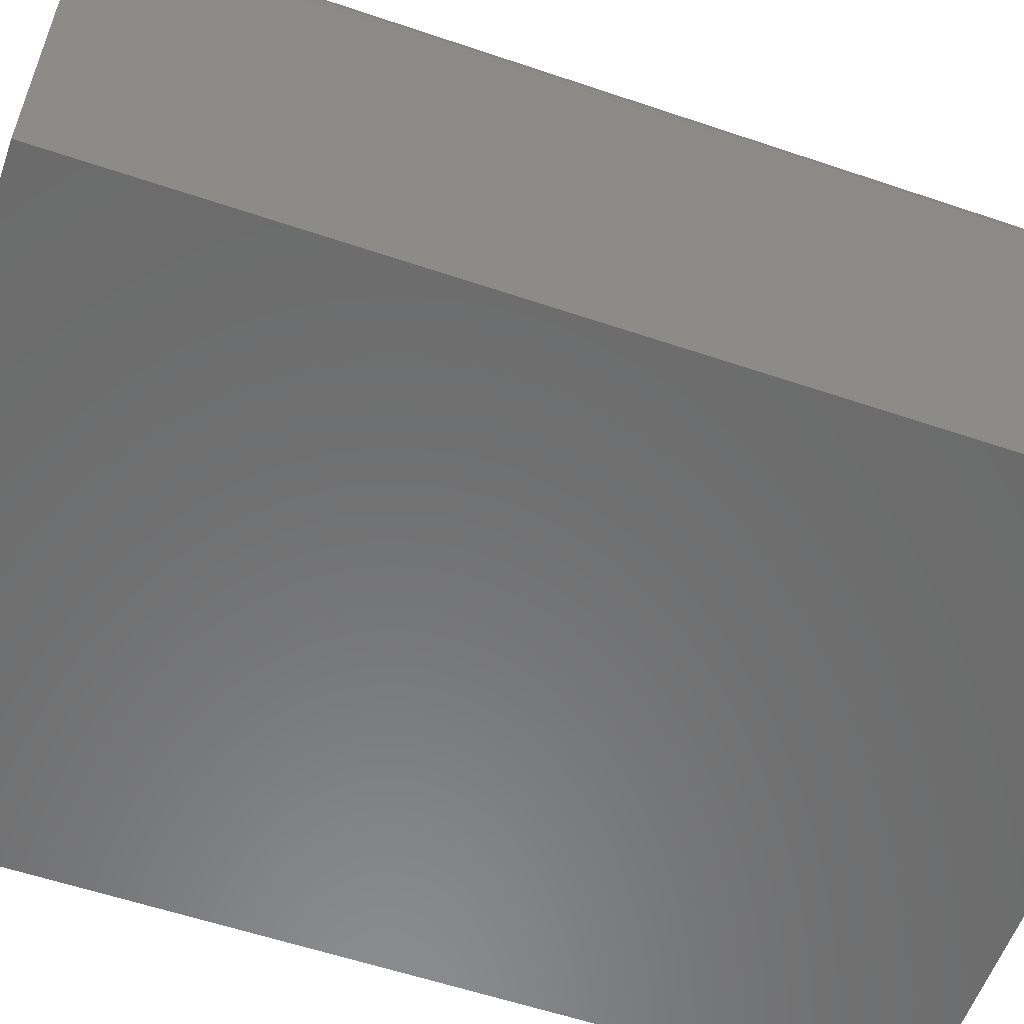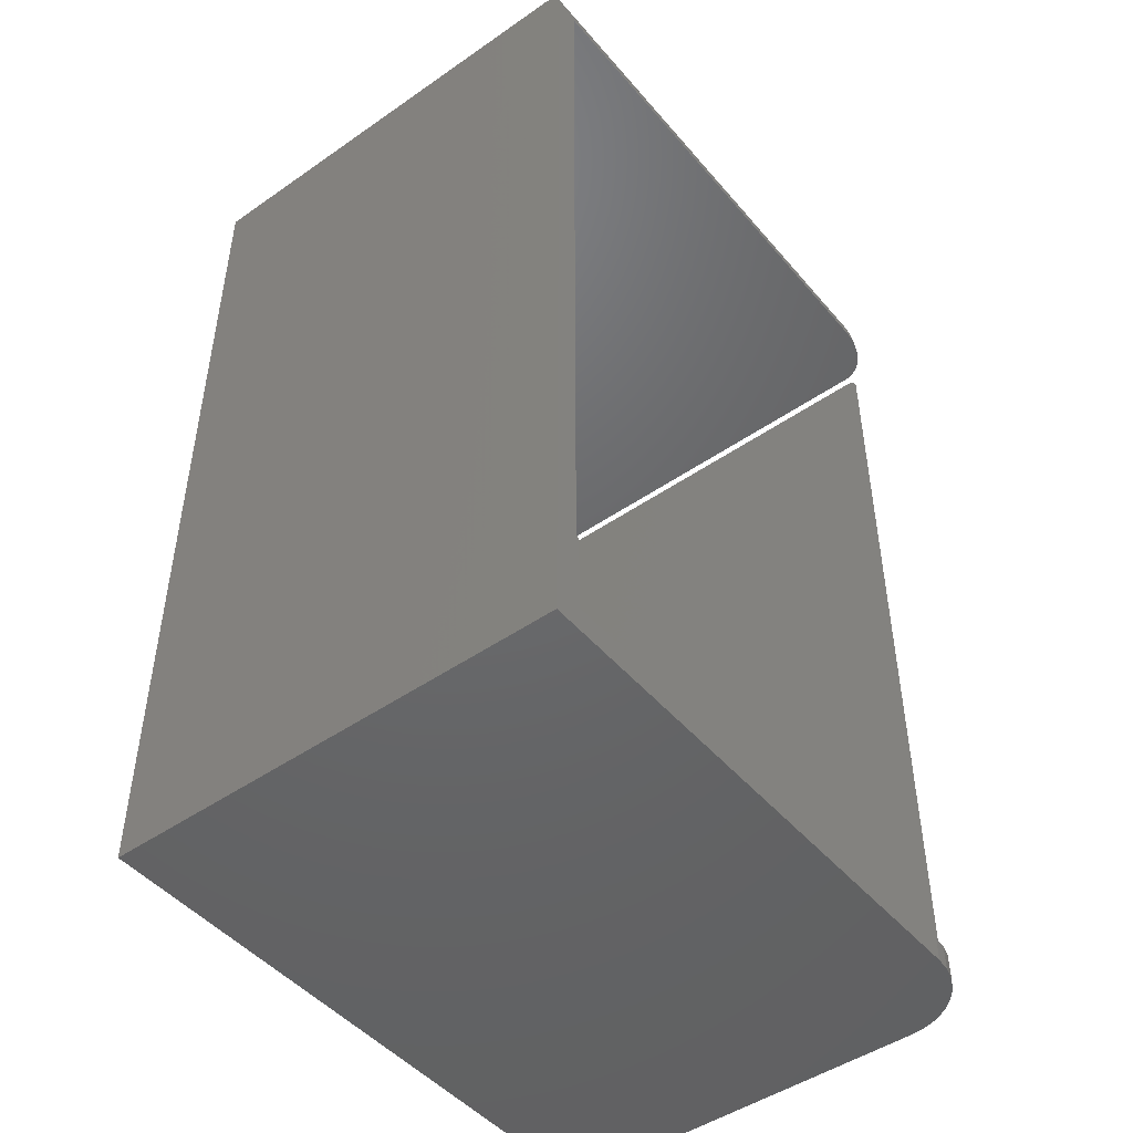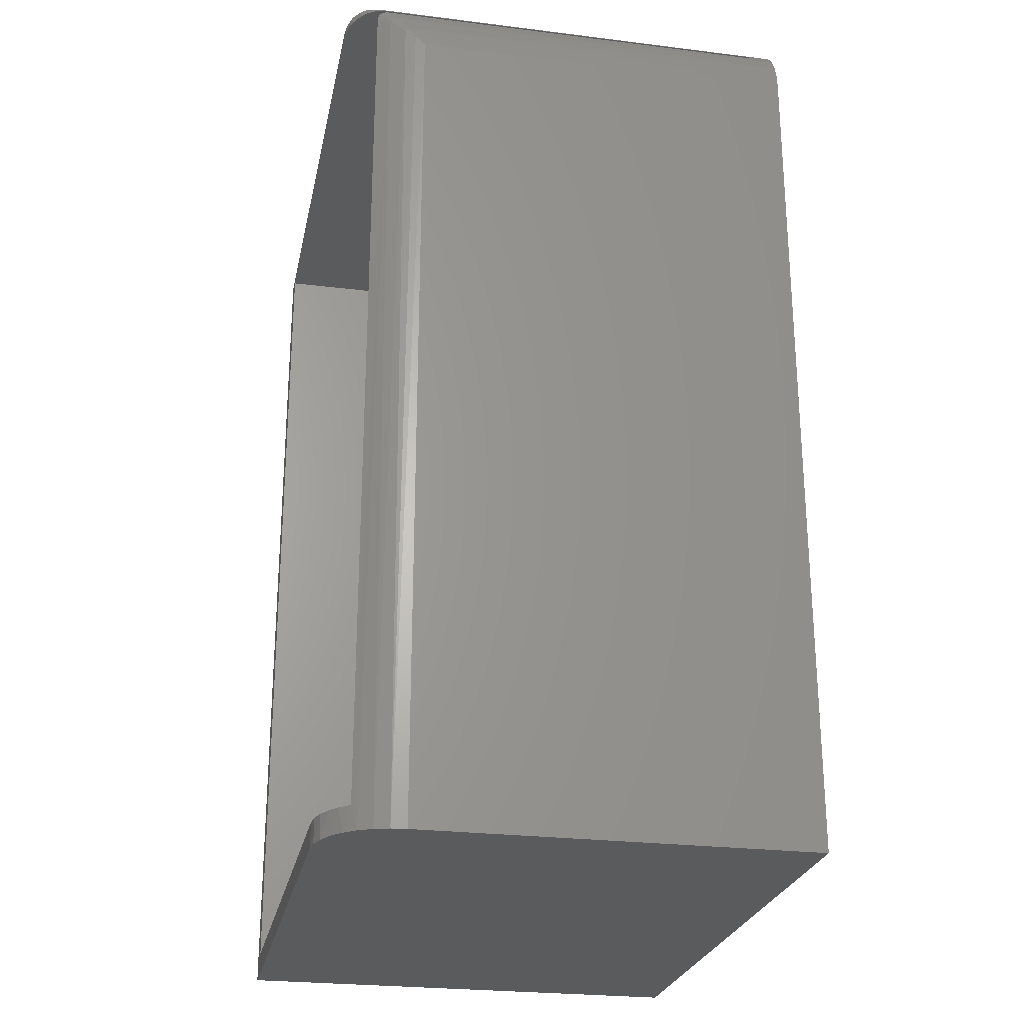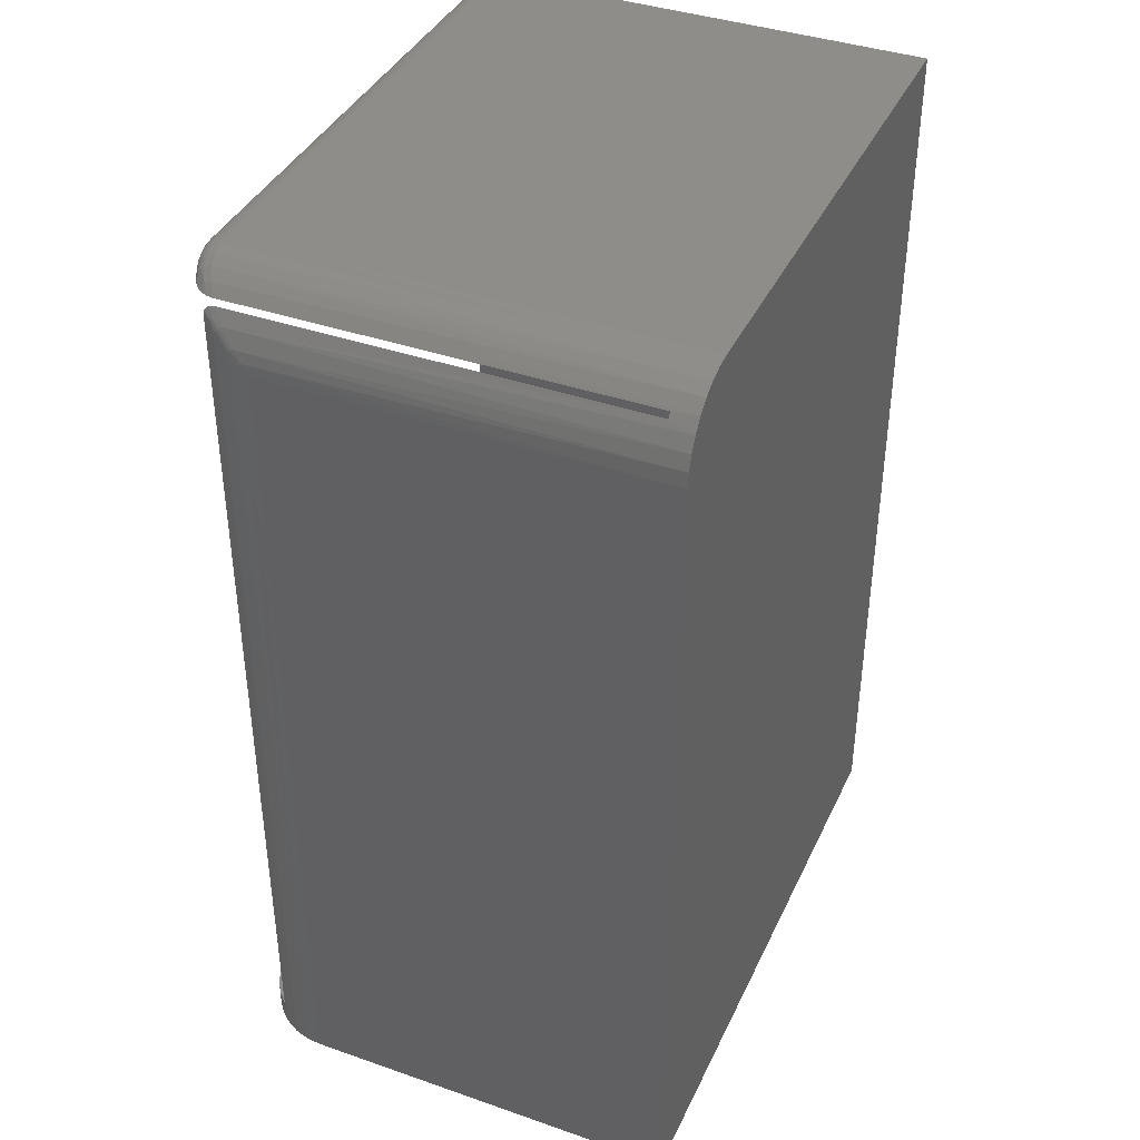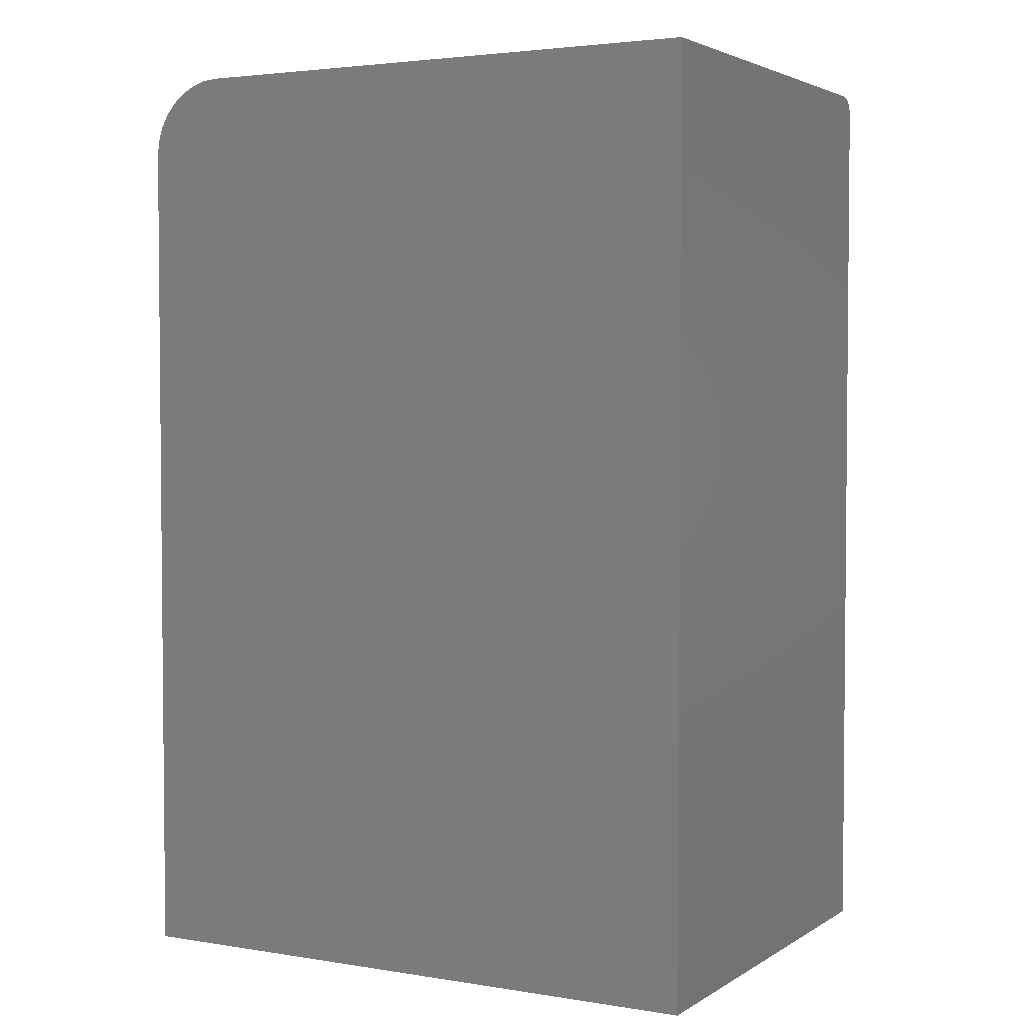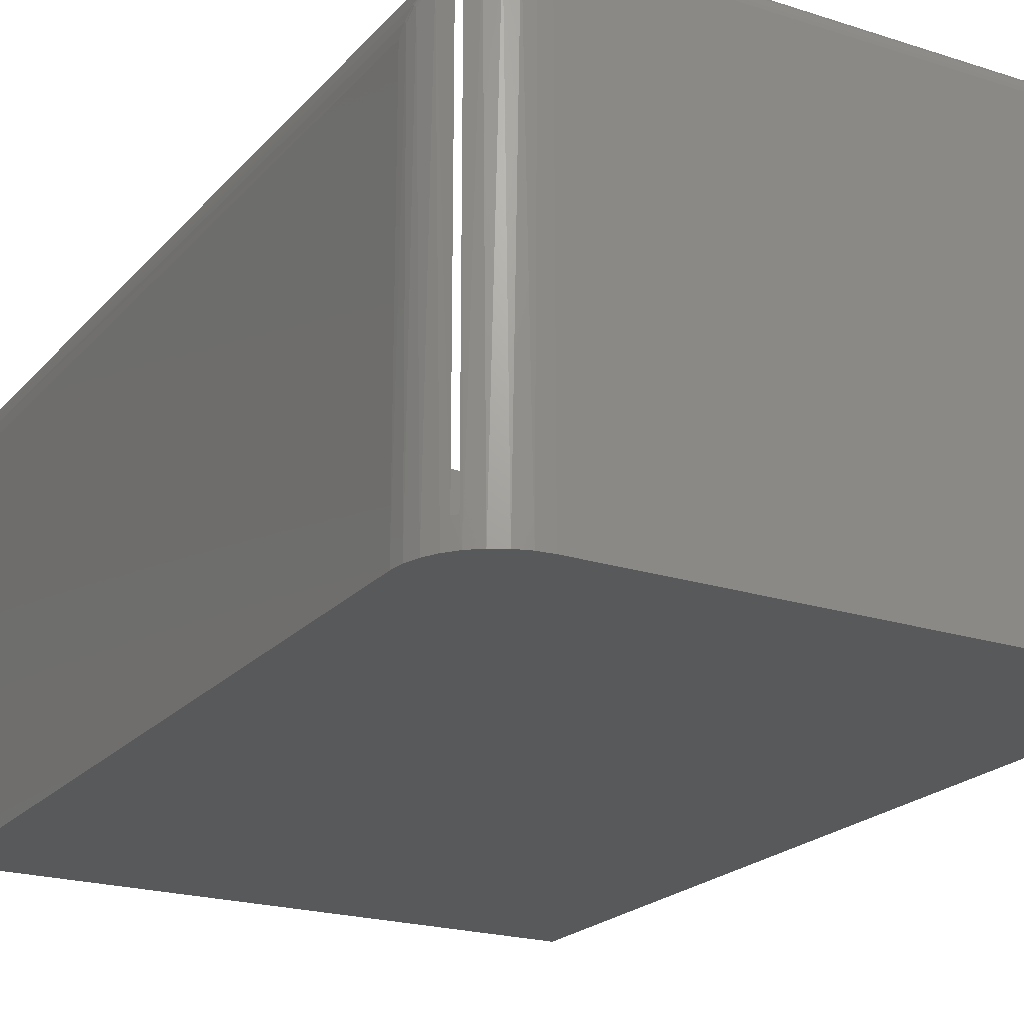
<metadata>
{"format":"stl","ext":"stl","renderer":"f3d","projection":"perspective","resolution":1024,"background":"white","views":[{"elev":-57.5,"azim":70.6,"up":"+Z"},{"elev":-47.3,"azim":-51.9,"up":"+Y"},{"elev":-25.3,"azim":78.7,"up":"+Y"},{"elev":39.3,"azim":113.4,"up":"+Y"},{"elev":3.2,"azim":-151.3,"up":"+Y"},{"elev":-21.5,"azim":150.5,"up":"+Z"}]}
</metadata>
<code>
# stl→obj: 109 verts, 214 faces
v 0.467 -0.7109 0.03906
v -0.4609 -0.7109 0.03906
v -0.4609 -0.7109 0.75
v 0.3697 -0.7109 0.75
v 0.3919 -0.7109 0.748
v 0.4134 -0.7109 0.7421
v 0.4335 -0.7109 0.7325
v 0.4516 -0.7109 0.7195
v 0.467 -0.7109 0.7035
v 0.467 0.6839 0.7035
v 0.467 0.6985 0.6978
v 0.467 0.7004 0.6954
v 0.467 0.7018 0.6927
v 0.467 0.7028 0.6898
v 0.467 0.7033 0.6867
v 0.467 0.7035 0.6839
v 0.467 0.7035 0.03906
v 0.467 0.6872 0.7033
v 0.467 0.6905 0.7026
v 0.467 0.6935 0.7015
v 0.467 0.6962 0.6999
v 0.4605 0.7109 0.6895
v 0.4586 0.7109 0.7009
v 0.4605 0.7109 0.03906
v 0.4601 0.7109 0.6949
v 0.3697 0.7109 0.75
v -0.4609 0.7109 0.75
v -0.4609 0.7109 0.03906
v 0.4564 0.7109 0.7064
v 0.4532 0.7109 0.7123
v 0.4487 0.7109 0.7185
v 0.4426 0.7109 0.7249
v 0.4329 0.7109 0.7325
v 0.4197 0.7109 0.7396
v 0.4036 0.7109 0.7453
v 0.3868 0.7109 0.7488
v 0.3697 0.7188 0.75
v 0.3697 -0.75 0.75
v -0.5 -0.75 0.75
v -0.5 0.7188 0.75
v 0.3886 0.7177 0.7486
v 0.3827 0.7302 0.747
v 0.3697 0.7248 0.7494
v 0.3697 0.7494 0.7248
v 0.3827 0.747 0.7302
v 0.3697 0.75 0.7188
v 0.3886 0.7486 0.7177
v 0.4446 0.7251 0.7001
v 0.4259 0.7367 0.7087
v 0.407 0.7443 0.7145
v 0.4276 0.7332 0.7203
v 0.407 0.7145 0.7443
v 0.406 0.7262 0.7424
v 0.406 0.7424 0.7262
v 0.3697 0.7476 0.7307
v 0.4283 0.7253 0.7296
v 0.4066 0.7395 0.7313
v 0.4283 0.7296 0.7253
v 0.4068 0.7357 0.7357
v 0.4066 0.7313 0.7395
v 0.4465 0.7214 0.71
v 0.3697 0.7307 0.7476
v 0.3829 0.7355 0.7441
v 0.3697 0.7361 0.7447
v 0.383 0.7402 0.7402
v 0.3697 0.7408 0.7408
v 0.3829 0.7441 0.7355
v 0.3697 0.7447 0.7361
v 0.4937 0.641 0.637
v 0.4908 0.6539 0.6539
v 0.4903 0.6497 0.658
v 0.4937 0.637 0.641
v 0.4903 0.658 0.6497
v 0.4947 0.625 0.625
v 0.4804 0.6832 0.6686
v 0.4816 0.6799 0.6725
v 0.482 0.6763 0.6763
v 0.4816 0.6725 0.6799
v 0.4804 0.6686 0.6832
v 0.4757 0.6884 0.6849
v 0.4757 0.6849 0.6884
v 0.4581 0.7134 0
v 0.3941 0.7476 0
v 0.4176 0.7405 0
v 0.4392 0.7289 0
v 0.4737 0.6944 0
v 0.4852 0.6728 0
v 0.4923 0.6494 0
v 0.3697 0.75 0
v 0.4947 0.625 0
v 0.4923 -0.75 0.6494
v 0.4852 -0.75 0.6728
v 0.4737 -0.75 0.6944
v 0.4392 -0.75 0.7289
v 0.4581 -0.75 0.7134
v 0.4176 -0.75 0.7405
v 0.3941 -0.75 0.7476
v 0.4947 -0.75 0.625
v -0.5 0.75 0.7188
v -0.5 0.7494 0.7248
v -0.5 0.7476 0.7307
v -0.5 0.7447 0.7361
v -0.5 0.7408 0.7408
v -0.5 0.7361 0.7447
v -0.5 0.7307 0.7476
v -0.5 0.7248 0.7494
v -0.5 0.75 0
v 0.4947 -0.75 0
v -0.5 -0.75 0
f 1 2 3
f 1 3 4
f 1 4 5
f 1 5 6
f 1 6 7
f 1 7 8
f 1 8 9
f 10 1 9
f 11 12 13
f 11 13 14
f 11 14 15
f 11 15 16
f 17 1 10
f 17 10 18
f 17 18 19
f 17 19 20
f 17 20 21
f 17 21 11
f 17 11 16
f 22 23 24
f 22 25 23
f 26 27 28
f 26 28 24
f 26 24 23
f 26 23 29
f 26 29 30
f 26 30 31
f 26 31 32
f 26 32 33
f 26 33 34
f 26 34 35
f 26 35 36
f 2 1 28
f 28 1 17
f 28 17 24
f 37 27 26
f 38 4 39
f 39 4 3
f 39 3 40
f 40 3 27
f 40 27 37
f 41 42 37
f 42 43 37
f 44 45 46
f 45 47 46
f 23 25 48
f 49 50 51
f 52 53 41
f 50 47 54
f 51 50 54
f 54 47 45
f 55 45 44
f 48 25 22
f 33 32 56
f 51 54 57
f 57 58 51
f 58 57 59
f 59 56 58
f 60 56 59
f 56 60 53
f 34 33 56
f 34 56 53
f 34 53 52
f 61 56 32
f 61 32 31
f 61 31 30
f 61 30 29
f 61 29 23
f 61 23 48
f 61 48 49
f 61 49 51
f 61 51 58
f 61 58 56
f 43 42 62
f 62 42 63
f 62 63 64
f 64 63 65
f 64 65 66
f 66 65 67
f 66 67 68
f 68 67 45
f 68 45 55
f 41 53 42
f 42 53 60
f 42 60 63
f 63 60 59
f 63 59 65
f 65 59 57
f 65 57 67
f 67 57 54
f 67 54 45
f 69 70 71
f 72 69 71
f 69 73 70
f 69 72 74
f 73 75 76
f 76 70 73
f 77 70 76
f 70 77 78
f 78 71 70
f 79 71 78
f 80 13 12
f 80 12 11
f 80 11 81
f 80 81 77
f 80 77 76
f 80 76 75
f 80 75 16
f 80 16 15
f 80 15 14
f 80 14 13
f 81 11 21
f 81 21 20
f 81 20 19
f 81 19 18
f 81 18 10
f 81 10 79
f 81 79 78
f 81 78 77
f 22 82 48
f 22 24 82
f 83 50 84
f 50 49 84
f 85 84 49
f 49 48 85
f 82 85 48
f 86 75 87
f 87 75 73
f 87 73 88
f 17 16 75
f 17 75 86
f 17 86 82
f 17 82 24
f 89 46 83
f 83 46 47
f 83 47 50
f 74 90 69
f 69 90 88
f 69 88 73
f 91 71 92
f 71 79 92
f 93 92 79
f 94 95 8
f 8 7 94
f 96 94 7
f 7 6 96
f 97 96 6
f 9 8 95
f 9 95 93
f 9 93 79
f 9 79 10
f 98 74 91
f 91 74 72
f 91 72 71
f 4 38 5
f 5 38 97
f 5 97 6
f 37 36 41
f 37 26 36
f 34 52 35
f 35 52 41
f 35 41 36
f 28 27 2
f 2 27 3
f 46 99 44
f 44 99 100
f 44 100 55
f 55 100 101
f 55 101 68
f 68 101 102
f 68 102 66
f 66 102 103
f 66 103 64
f 64 103 104
f 64 104 62
f 62 104 105
f 62 105 43
f 43 105 106
f 43 106 37
f 37 106 40
f 46 89 99
f 99 89 107
f 98 108 74
f 74 108 90
f 107 89 83
f 107 83 84
f 107 84 85
f 107 85 82
f 107 82 86
f 107 86 87
f 107 87 88
f 107 88 90
f 107 90 108
f 107 108 109
f 108 98 91
f 108 91 92
f 108 92 93
f 108 93 95
f 108 95 94
f 108 94 96
f 108 96 97
f 108 97 38
f 108 38 39
f 108 39 109
f 102 105 104
f 102 104 103
f 109 39 40
f 109 40 106
f 109 106 107
f 106 105 102
f 106 102 101
f 106 101 100
f 106 100 99
f 106 99 107

</code>
